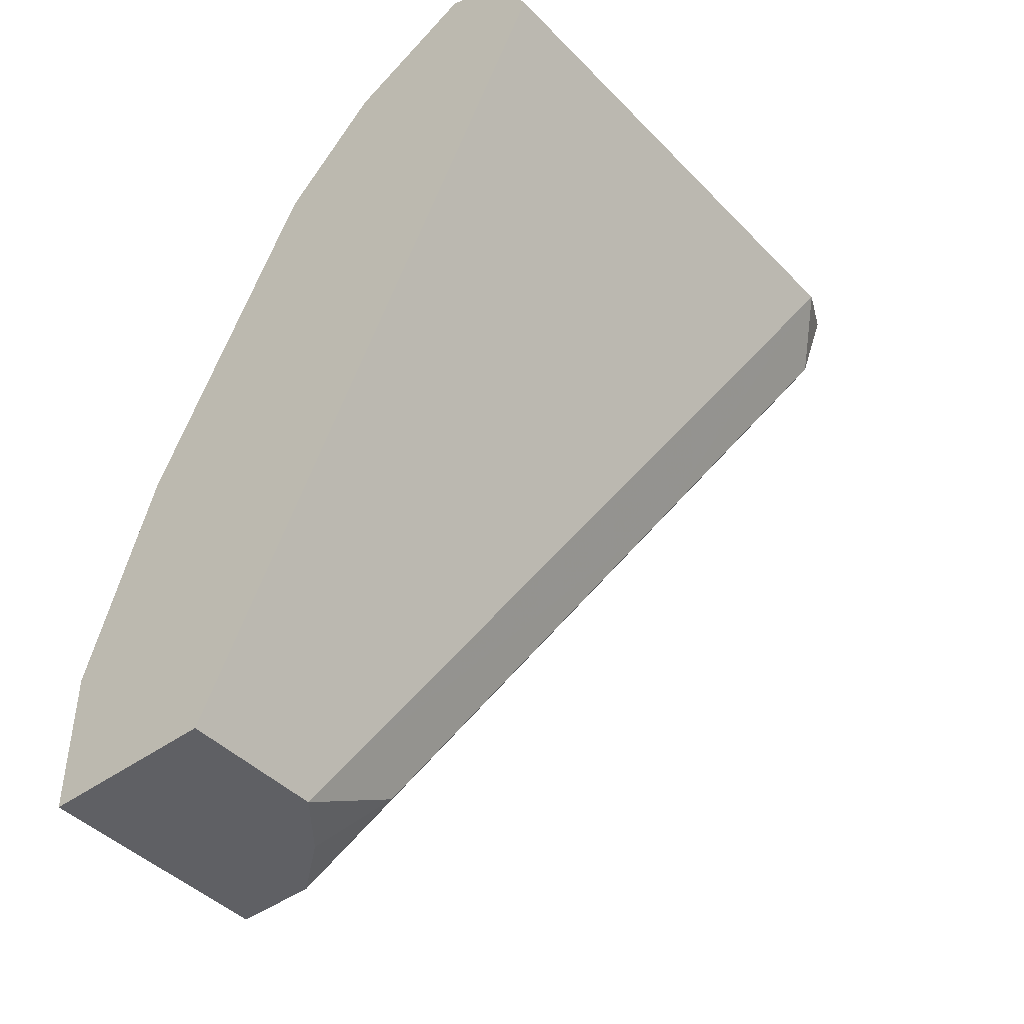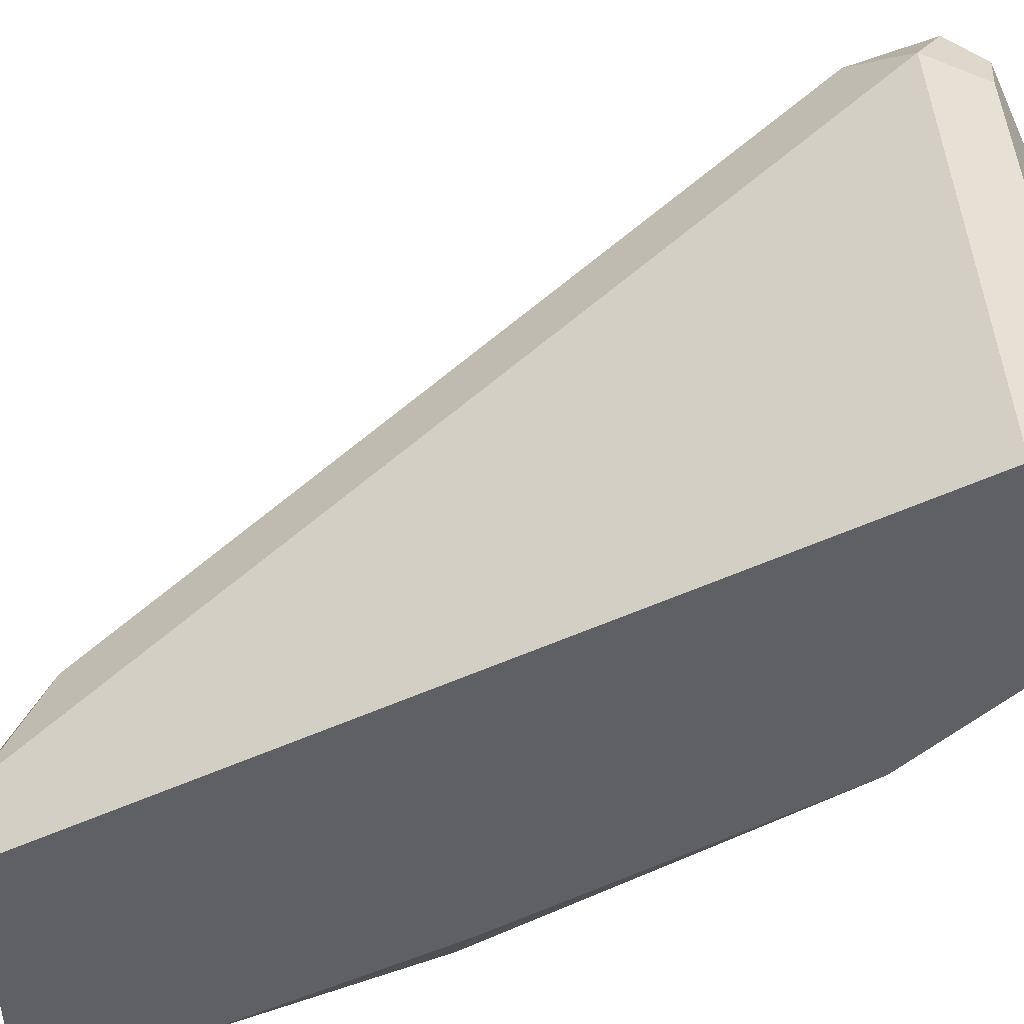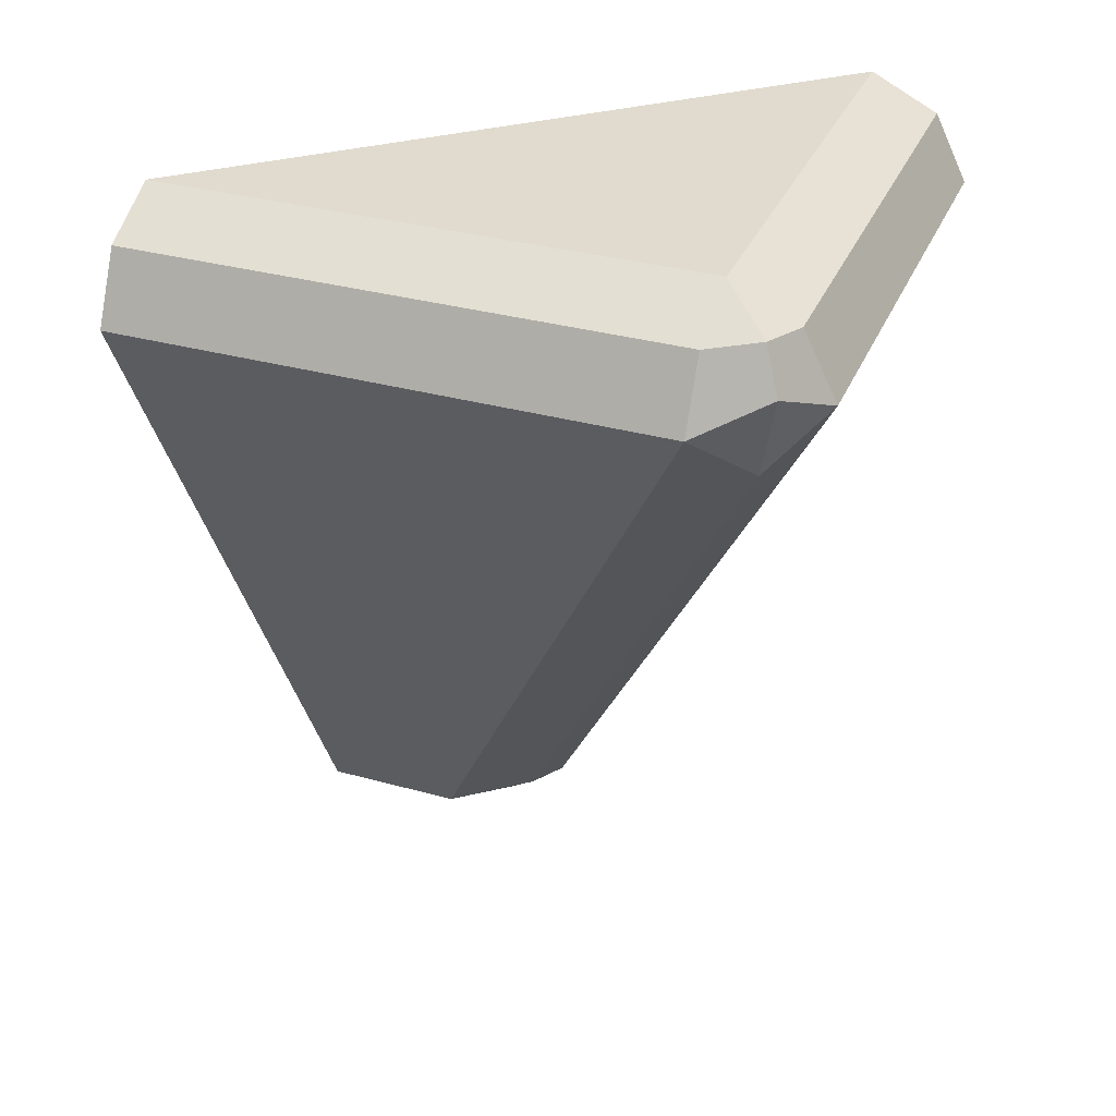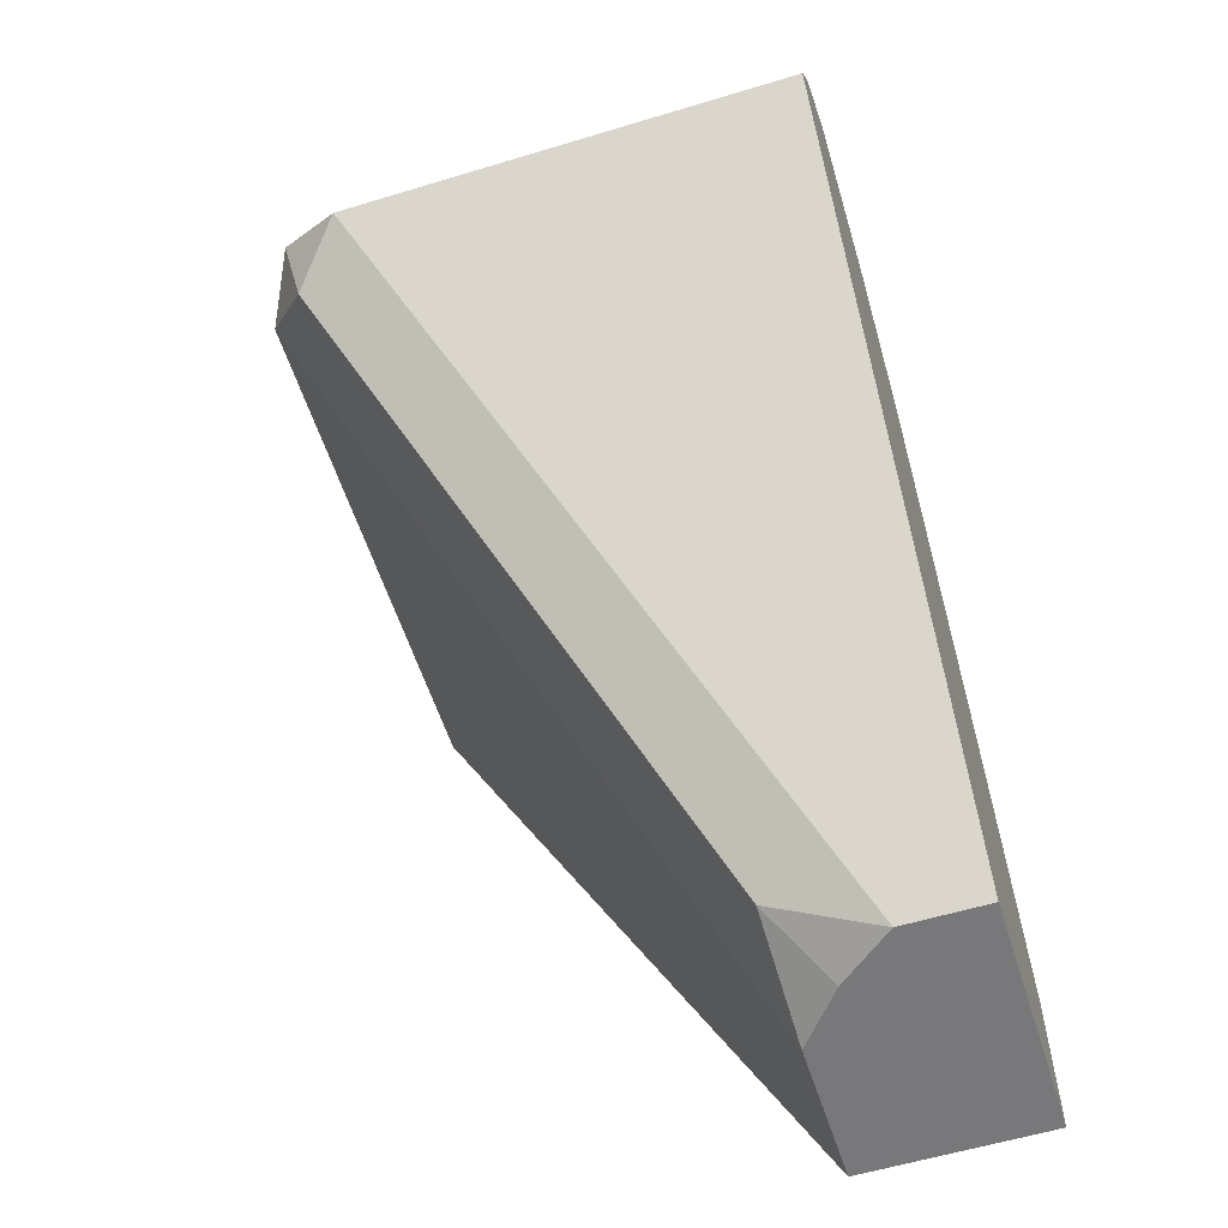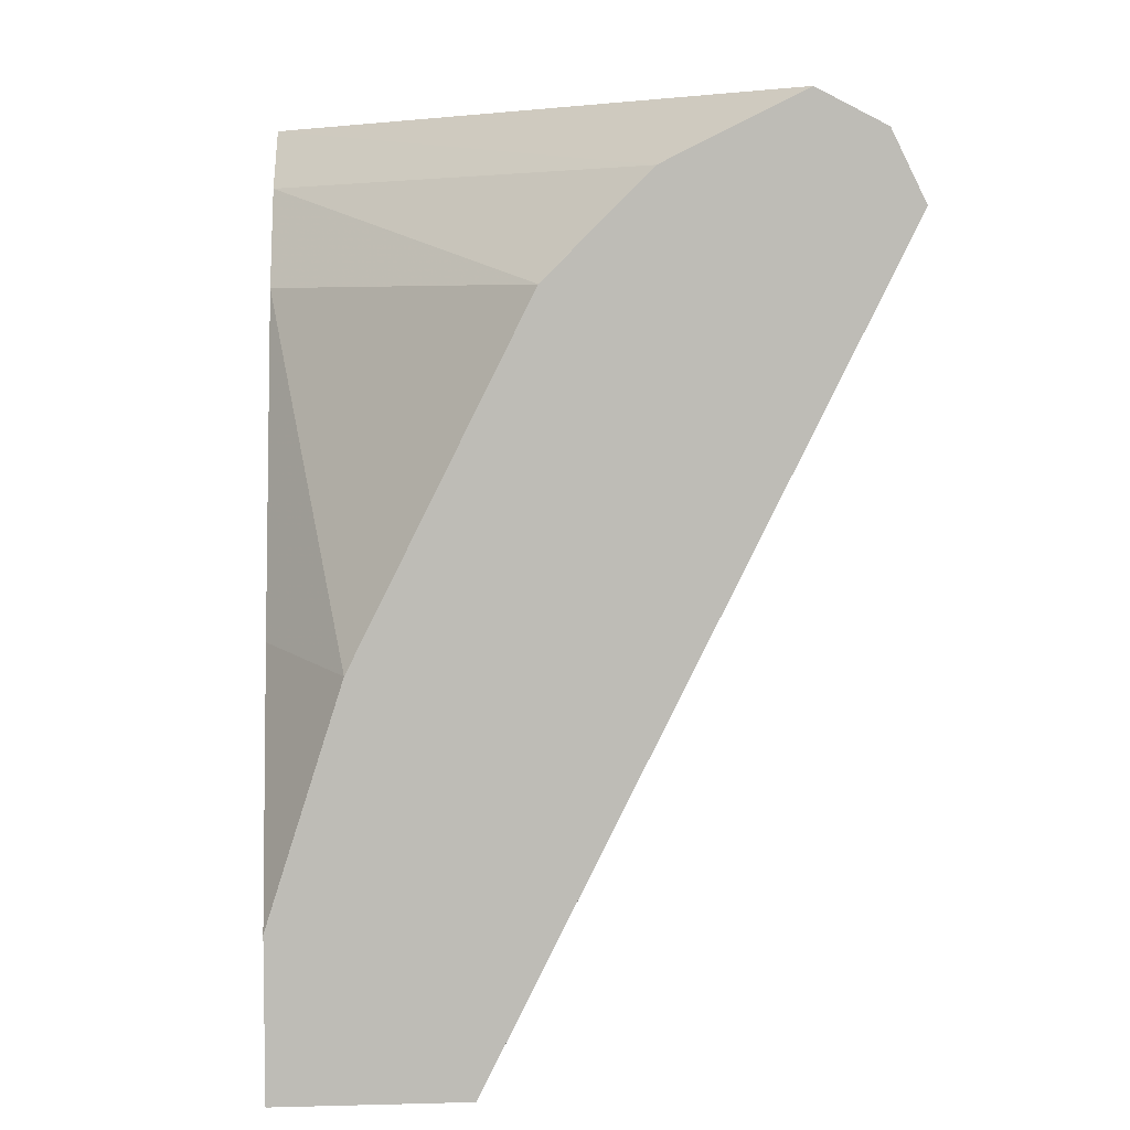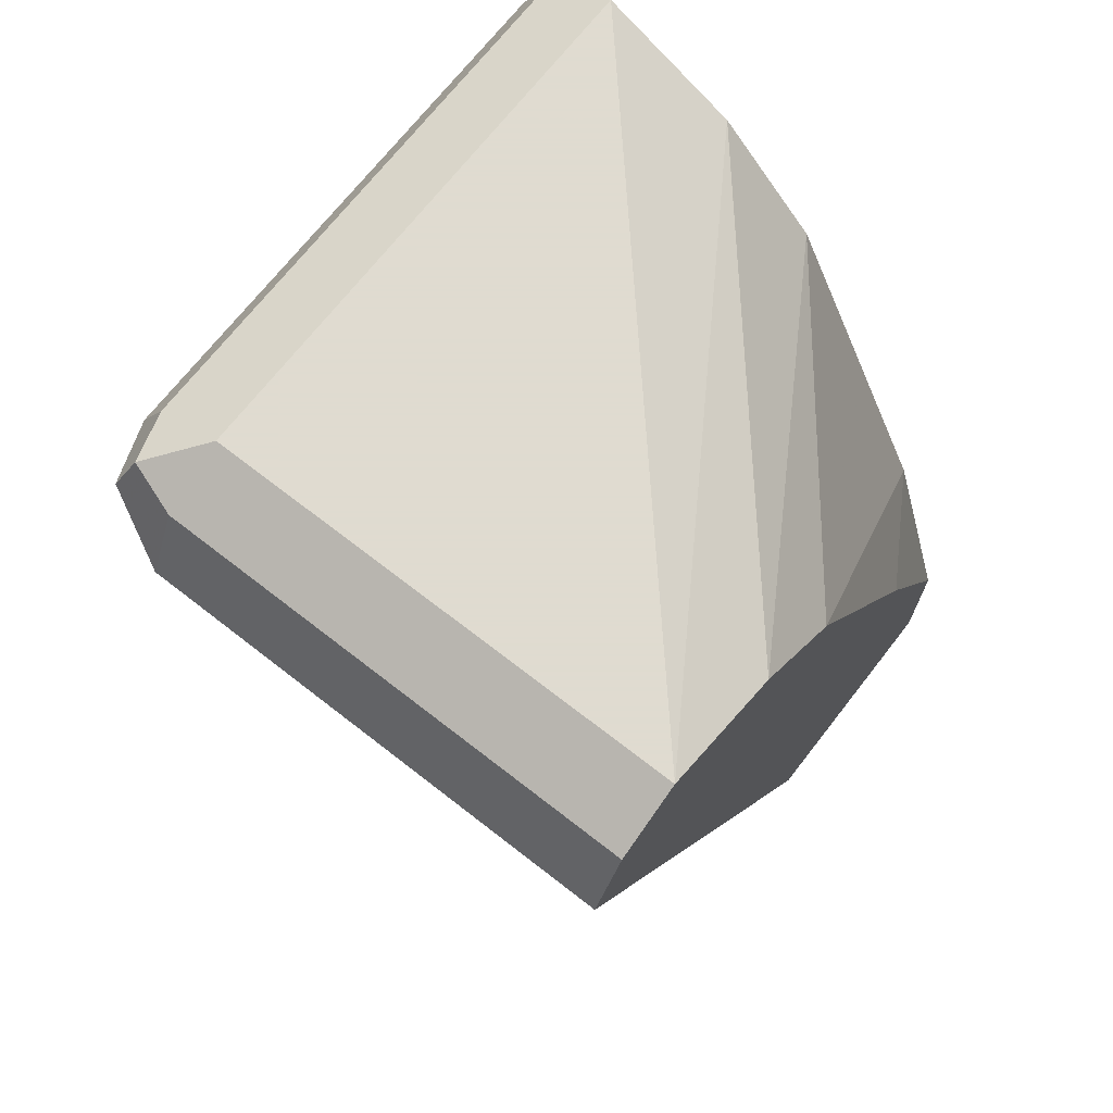
<metadata>
{"format":"obj","ext":"obj","renderer":"f3d","projection":"perspective","resolution":1024,"background":"white","views":[{"elev":-44.1,"azim":-139.7,"up":"+Y"},{"elev":45.4,"azim":86.4,"up":"+Z"},{"elev":33.4,"azim":-69.2,"up":"+Y"},{"elev":-57.6,"azim":17.5,"up":"+Y"},{"elev":5.9,"azim":175.5,"up":"+Y"},{"elev":70.2,"azim":37.9,"up":"+Y"}]}
</metadata>
<code>
v -0.384 0.7679 0.4189
v -0.2194 0.7231 0.3965
v -0.2194 0.7679 0.4189
v -0.384 0.7912 0.4072
v -0.4072 0.7796 0.4072
v -0.4014 0.7505 0.4014
v -0.3549 0.6574 0.3549
v -0.256 0.512 0.2909
v -0.2194 0.512 0.2909
v -0.2194 0.7912 0.4072
v -0.384 0.8028 0.384
v -0.4014 0.7941 0.4014
v -0.4189 0.7679 0.384
v -0.4072 0.7912 0.384
v -0.2909 0.512 0.256
v -0.2851 0.5178 0.2851
v -0.2967 0.5411 0.2967
v -0.2484 0.4967 0.2833
v -0.2194 0.4967 0.2833
v -0.2194 0.8028 0.384
v -0.384 0.8028 0.1978
v -0.4189 0.7679 0.1978
v -0.3956 0.7214 0.3607
v -0.4072 0.7912 0.1978
v -0.2909 0.512 0.1978
v -0.2833 0.4967 0.2484
v -0.2676 0.4967 0.2676
v -0.2194 0.4967 0.1978
v -0.2194 0.7796 0.3374
v -0.3375 0.7796 0.1978
v -0.3956 0.7214 0.1978
v -0.2833 0.4967 0.1978
v -0.2194 0.5483 0.1978
v -0.3374 0.7795 0.1978
v -0.2194 0.7447 0.3025
v -0.3025 0.7446 0.1978
v -0.3025 0.7447 0.1978
v -0.2194 0.5501 0.1978
v -0.2443 0.6283 0.1978
v -0.2851 0.7098 0.1978
v -0.2194 0.6333 0.2394
f 18 27 26
f 20 30 21
f 20 29 30
f 18 28 19
f 18 32 28
f 18 26 32
f 16 18 17
f 15 26 16
f 16 26 27
f 15 31 25
f 15 23 31
f 21 30 34
f 15 32 26
f 15 25 32
f 13 23 15
f 13 31 23
f 16 27 18
f 21 34 36
f 21 28 32
f 21 40 39
f 13 22 31
f 38 39 41
f 35 39 40
f 35 41 39
f 35 40 36
f 34 37 36
f 33 39 38
f 21 36 40
f 29 37 34
f 29 35 36
f 29 34 30
f 21 22 24
f 21 31 22
f 21 25 31
f 21 33 28
f 21 39 33
f 29 36 37
f 13 24 22
f 21 32 25
f 11 14 12
f 2 41 35
f 2 38 41
f 2 33 38
f 13 14 24
f 2 28 33
f 2 19 28
f 2 9 19
f 2 35 29
f 2 8 9
f 1 7 8
f 1 6 7
f 1 5 6
f 1 12 5
f 1 4 12
f 1 10 4
f 1 3 10
f 1 8 2
f 2 29 20
f 1 2 3
f 2 10 3
f 2 20 10
f 11 21 24
f 11 20 21
f 8 19 9
f 8 18 19
f 8 17 18
f 7 13 15
f 7 17 8
f 11 24 14
f 7 15 16
f 6 13 7
f 5 14 13
f 5 12 14
f 5 13 6
f 4 11 12
f 4 20 11
f 7 16 17
f 4 10 20

</code>
